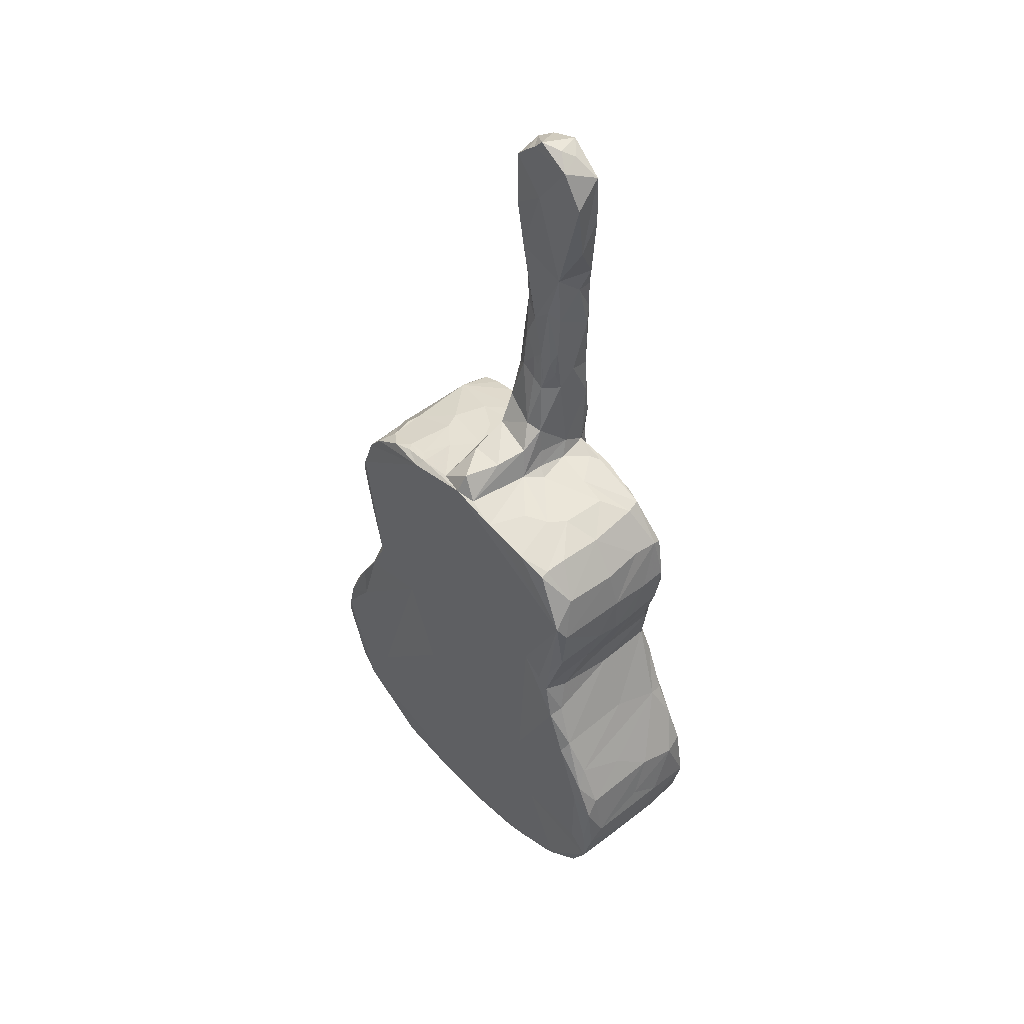
<metadata>
{"format":"obj","ext":"obj","renderer":"f3d","projection":"perspective","resolution":1024,"background":"white","views":[{"elev":50.1,"azim":-131.6,"up":"+Y"}]}
</metadata>
<code>
v -0.3924 -0.8175 -0.1457
v -0.327 -0.8579 -0.157
v -0.2975 -0.8931 -0.1479
v -0.332 -0.8736 0.03022
v -0.4502 -0.6592 -0.1475
v -0.4365 -0.7281 -0.1561
v -0.4318 -0.6548 -0.1557
v -0.4554 -0.6218 -0.1224
v -0.4488 -0.7051 -0.00927
v -0.4263 -0.7605 -0.0618
v -0.4434 -0.7243 0.06345
v -0.4569 -0.6249 0.05115
v -0.3962 -0.6808 -0.1587
v -0.2516 -0.682 -0.1585
v -0.4002 -0.8079 0.1429
v -0.3965 -0.5155 -0.158
v -0.2112 -0.9117 -0.1561
v -0.1649 -0.9455 -0.1479
v -0.2358 -0.927 -0.07923
v -0.263 -0.9152 0.1487
v -0.2015 -0.9373 0.04723
v -0.1462 -0.9474 -0.02673
v -0.2048 -0.5012 -0.1566
v -0.06069 -0.9228 -0.1553
v -0.06098 -0.9468 -0.1537
v -0.0399 -0.9502 -0.1382
v 0.004491 -0.9547 -0.07538
v -0.0737 -0.953 0.009455
v 0.152 -0.8705 -0.1589
v 0.04547 -0.7271 -0.159
v -0.06663 -0.5437 -0.1569
v -0.4411 -0.5518 -0.1513
v -0.4355 -0.5184 -0.1258
v -0.4496 -0.5888 -0.009689
v -0.4371 -0.5136 0.03062
v -0.407 -0.4724 -0.1519
v -0.4118 -0.4681 -0.03793
v -0.3458 -0.3777 -0.1562
v -0.3936 -0.4366 -0.1269
v -0.3528 -0.3594 -0.1378
v -0.367 -0.3824 0.1127
v -0.3529 -0.3535 0.01809
v -0.2997 -0.2333 0.01734
v -0.312 -0.2724 -0.1273
v -0.3085 -0.2774 -0.156
v 0.1077 -0.4781 -0.157
v -0.01641 -0.3124 -0.1576
v 0.009246 -0.1189 -0.1576
v -0.2966 -0.2148 -0.1039
v -0.2889 -0.197 -0.153
v -0.2254 -0.1368 -0.1573
v -0.302 -0.1729 0.01042
v -0.3092 -0.1452 -0.1229
v -0.33 -0.06127 -0.1471
v -0.3156 -0.1294 -0.05708
v -0.2674 -0.1853 -0.1606
v -0.3238 0.06067 -0.1588
v -0.3341 0.02803 -0.1402
v -0.3361 -0.05 -0.04412
v -0.3336 -0.06689 0.008927
v -0.3361 0.02419 0.004708
v -0.3139 0.1104 -0.1116
v -0.317 0.1031 -0.002033
v 0.1313 0.1984 -0.1573
v -0.3564 -0.8438 0.1434
v -0.3304 -0.864 0.1493
v -0.4503 -0.6771 0.07041
v -0.4531 -0.6391 0.1439
v -0.4355 -0.7264 0.1437
v -0.4012 -0.7462 0.1481
v -0.333 -0.7719 0.1487
v -0.4235 -0.6477 0.1481
v -0.3463 -0.6067 0.1498
v -0.3712 -0.4989 0.1501
v -0.3082 -0.8874 0.1499
v -0.2928 -0.83 0.1502
v -0.1141 -0.9499 0.1306
v -0.1861 -0.9368 0.1451
v -0.174 -0.7409 0.15
v -0.04723 -0.756 0.1492
v -0.2604 -0.6372 0.1505
v -0.2126 -0.677 0.151
v -0.06526 -0.9417 0.1467
v -0.03205 -0.8409 0.1513
v 0.05178 -0.9501 0.1418
v 0.006746 -0.948 0.1486
v 0.06295 -0.7921 0.149
v -0.03878 -0.6928 0.1604
v 0.1619 -0.7046 0.1511
v -0.4441 -0.533 0.105
v -0.4322 -0.5257 0.1442
v -0.4003 -0.452 0.1407
v -0.3424 -0.3677 0.1483
v -0.3637 -0.386 0.1396
v -0.2993 -0.4371 0.1495
v -0.2328 -0.392 0.1499
v -0.1422 -0.4077 0.1498
v -0.1086 -0.5294 0.1497
v -0.297 -0.2326 0.1344
v -0.3161 -0.289 0.1459
v -0.2292 -0.2993 0.1499
v -0.08357 -0.2748 0.1503
v -0.1318 -0.25 0.1496
v -0.07232 -0.6199 0.1486
v 0.01733 -0.5964 0.1494
v 0.08474 -0.4598 0.1495
v -0.0258 -0.2779 0.1209
v 0.003466 -0.3885 0.1491
v 0.04941 -0.2953 0.1495
v -0.3033 -0.1666 0.1359
v -0.2765 -0.223 0.1463
v -0.3178 -0.1205 0.0535
v -0.314 -0.129 0.1223
v -0.3086 -0.08764 0.149
v -0.2656 -0.1272 0.1506
v -0.158 -0.1353 0.1507
v -0.1443 -0.05098 0.1503
v -0.3333 -0.06717 0.05474
v -0.3331 -0.0583 0.1274
v -0.3332 -0.005955 0.1441
v -0.2254 -0.04057 0.1502
v -0.3368 0.01755 0.08489
v -0.3365 0.02103 0.1383
v -0.3142 0.1006 0.1471
v -0.2124 0.1813 0.1496
v -0.1628 0.07128 0.1501
v -0.09755 0.05814 0.1503
v -0.07667 0.1288 0.1503
v -0.09153 -0.1709 0.1201
v -0.05663 -0.08502 0.1227
v -0.01637 -0.1401 0.1207
v -0.002067 -0.283 0.1205
v 0.07263 -0.08694 0.1199
v -0.1129 -0.08122 0.1502
v -0.04117 -0.01517 0.1611
v 0.004013 -0.05845 0.1237
v -0.01593 -0.03267 0.1633
v 0.02127 -0.02826 0.1629
v 0.05459 0.01815 0.1633
v 0.006581 0.04096 0.1619
v 0.04962 -0.0612 0.1622
v -0.03386 -0.04567 0.1636
v -0.03994 0.1256 0.1625
v -0.2613 0.1691 -0.1459
v -0.2632 0.1722 0.005353
v -0.2586 0.1737 -0.1295
v -0.2027 0.1914 -0.1535
v -0.2609 0.1766 -0.08419
v -0.2007 0.1988 -0.02149
v -0.1776 0.2056 -0.05731
v -0.1403 0.2149 -0.08595
v -0.09159 0.2192 0.01301
v -0.007771 0.2351 -0.1582
v -0.1064 0.2084 -0.1557
v -0.06596 0.2278 -0.023
v -0.07091 0.233 0.02112
v -0.0606 0.2645 0.03057
v -0.04657 0.2268 -0.1482
v -0.01305 0.2721 -0.138
v -0.0373 0.2761 -0.06986
v 0.03093 0.2747 -0.07123
v -0.04812 0.2828 -0.006308
v -0.05166 0.3175 0.03624
v 0.03924 0.2929 0.008706
v -0.02052 0.3251 0.02662
v -0.3124 0.1115 0.07855
v -0.3159 0.1074 0.1312
v -0.2572 0.1803 0.108
v -0.2498 0.1832 0.1368
v -0.2056 0.199 0.06954
v -0.07201 0.1758 0.1541
v -0.1524 0.2143 0.07226
v -0.1101 0.2172 0.1286
v -0.1431 0.2064 0.1527
v -0.07823 0.2259 0.07949
v -0.07116 0.2363 0.1386
v 0.05047 0.22 0.1609
v -0.0583 0.2516 0.1618
v -0.06703 0.2574 0.09674
v -0.05867 0.4207 0.08524
v -0.06316 0.3027 0.1625
v -0.06276 0.3699 0.1555
v -0.0308 0.4172 0.05674
v -0.05207 0.4595 0.07519
v -0.005535 0.4302 0.05735
v 0.03107 0.4412 0.0626
v -0.06212 0.4583 0.1164
v -0.05527 0.4447 0.1584
v 0.05549 0.4217 0.1603
v -0.01859 0.4988 0.06571
v -0.04192 0.4859 0.07067
v -0.03243 0.4434 0.06036
v 0.000675 0.4819 0.06415
v -0.05299 0.5165 0.08001
v 0.006861 0.5189 0.1615
v -0.02338 0.6122 0.07819
v 0.01163 0.577 0.07505
v -0.04886 0.6002 0.08833
v 0.03044 0.5255 0.07039
v -0.06096 0.566 0.1528
v -0.0564 0.6057 0.1606
v 0.05434 0.5993 0.1606
v -0.04573 0.7105 0.08484
v 0.06294 0.7317 0.08882
v -0.05902 0.6704 0.1291
v -0.05541 0.6686 0.1598
v -0.09276 0.9177 0.0882
v -0.08883 0.7987 0.1042
v -0.07097 0.7192 0.1481
v -0.07848 0.7868 0.1452
v 0.0346 0.6575 0.1603
v 0.0146 0.8135 0.1495
v -0.08583 0.8618 0.1434
v -0.08468 0.9661 0.1409
v -0.05421 0.9866 0.08496
v 0.01502 0.8854 0.08519
v -0.001193 0.8683 0.1486
v 0.03886 0.9675 0.1521
v -0.07543 0.9416 0.1507
v 0.04523 0.8814 0.1317
v -0.04206 0.9993 0.1242
v -0.02343 1.012 0.104
v 0.01298 1.02 0.0878
v 0.03071 0.999 0.08556
v -0.01102 1.012 0.1502
v 0.1211 -0.9492 -0.1334
v 0.08945 -0.942 -0.1549
v 0.1442 -0.948 -0.01242
v 0.159 -0.9458 -0.1368
v 0.2168 -0.9269 -0.1545
v 0.298 -0.686 -0.1586
v 0.2729 -0.9087 -0.1241
v 0.2422 -0.9238 -0.04561
v 0.3294 -0.8703 -0.1475
v 0.2975 -0.8952 -0.006199
v 0.3631 -0.82 -0.1582
v 0.3383 -0.8668 -0.01165
v 0.1748 -0.2795 -0.1584
v 0.4105 -0.7864 -0.1496
v 0.394 -0.8188 -0.02889
v 0.4141 -0.724 -0.1564
v 0.4404 -0.7245 -0.05484
v 0.4187 -0.7694 0.0483
v 0.4391 -0.7287 0.04704
v 0.4384 -0.5859 -0.1571
v 0.4515 -0.6459 -0.1498
v 0.4488 -0.6636 -0.07105
v 0.4548 -0.6242 -0.009485
v 0.4554 -0.6278 0.0442
v 0.3638 -0.4773 -0.158
v 0.3226 -0.3221 -0.1559
v 0.3746 -0.4079 -0.1501
v 0.3488 -0.3574 -0.1362
v 0.3175 -0.2832 -0.1408
v 0.3408 -0.332 -0.0903
v 0.3336 -0.318 0.02292
v 0.2809 -0.2323 -0.1568
v 0.2983 -0.2204 -0.1287
v 0.2957 -0.2257 -0.09741
v 0.2987 -0.239 -0.07547
v 0.2944 -0.2186 0.03653
v 0.3233 0.04527 -0.1554
v 0.3035 -0.1748 -0.1233
v 0.3138 -0.1109 -0.1516
v 0.3126 -0.132 -0.07556
v 0.2954 -0.2285 0.1395
v 0.3017 -0.1734 0.07685
v 0.3303 -0.06346 -0.1176
v 0.3336 0.01477 -0.151
v 0.3228 -0.1071 0.05845
v 0.3387 -0.01855 -0.03521
v 0.322 0.06976 -0.07402
v 0.3276 0.0483 -0.04248
v 0.447 -0.6084 -0.1538
v 0.4309 -0.5352 -0.1526
v 0.4365 -0.5228 -0.118
v 0.4152 -0.4799 -0.1413
v 0.3997 -0.4484 0.004811
v 0.4407 -0.532 -0.005974
v 0.4459 -0.5611 0.03318
v 0.3695 -0.3931 -0.1045
v 0.3855 -0.4233 -0.05933
v 0.07 -0.9387 0.1473
v 0.1572 -0.9475 0.1427
v 0.1123 -0.8726 0.1485
v 0.2319 -0.9293 0.03744
v 0.212 -0.8725 0.15
v 0.2135 -0.8039 0.1479
v 0.1351 -0.6179 0.1494
v 0.3047 -0.6877 0.1493
v 0.2814 -0.9028 0.1407
v 0.3111 -0.8669 0.15
v 0.3755 -0.8366 0.1338
v 0.2318 -0.5415 0.1494
v 0.3691 -0.7151 0.1501
v 0.3948 -0.5793 0.1494
v 0.4095 -0.7906 0.14
v 0.4342 -0.7352 0.1429
v 0.4509 -0.6014 0.1427
v 0.4468 -0.6979 0.09944
v 0.4543 -0.6259 0.1284
v 0.09776 -0.5318 0.1503
v 0.176 -0.4714 0.1502
v 0.1956 -0.3746 0.1498
v 0.1092 -0.2388 0.1502
v 0.3026 -0.5556 0.1503
v 0.2933 -0.4197 0.1496
v 0.3626 -0.5027 0.1486
v 0.2684 -0.284 0.1508
v 0.1981 -0.2403 0.151
v 0.3159 -0.3289 0.1481
v 0.3597 -0.3707 0.1228
v 0.3146 -0.2796 0.1385
v 0.3522 -0.3943 0.1476
v 0.1035 -0.2172 0.1184
v 0.1227 -0.1332 0.1505
v 0.1728 -0.06523 0.1497
v 0.06655 -0.06218 0.1533
v 0.09721 0.01529 0.1466
v 0.105 -0.04565 0.1487
v 0.06801 0.0784 0.1512
v 0.1166 -0.01121 0.1491
v 0.2422 -0.08185 0.1499
v 0.1035 0.09983 0.1498
v 0.1612 0.03642 0.1499
v 0.2794 -0.1827 0.1493
v 0.301 -0.1432 0.1421
v 0.2154 0.02434 0.15
v 0.3087 0.1066 0.1486
v 0.3333 -0.04492 0.08491
v 0.325 -0.0823 0.1422
v 0.3331 0.01215 0.1328
v 0.3186 0.09964 0.06592
v 0.409 -0.4738 0.1444
v 0.4359 -0.5202 0.1089
v 0.1208 0.2105 -0.1431
v 0.1732 0.2014 -0.1408
v 0.1425 0.2074 -0.1269
v 0.2133 0.1918 -0.1466
v 0.184 0.2004 -0.1265
v 0.1656 0.2089 -0.03671
v 0.1808 0.2059 -0.003471
v 0.2532 0.1779 -0.04922
v 0.1547 0.2115 0.05857
v 0.04734 0.2265 -0.145
v 0.06276 0.2235 -0.06924
v 0.1163 0.2145 -0.07482
v 0.06777 0.2236 -0.02677
v 0.05833 0.2591 0.03456
v 0.1006 0.2203 0.02806
v 0.07457 0.2281 0.06522
v 0.272 0.1544 -0.1493
v 0.2994 0.1193 -0.1523
v 0.2476 0.178 -0.1215
v 0.2577 0.1764 -0.07563
v 0.2561 0.1838 0.08227
v 0.259 0.1786 0.041
v 0.2803 0.148 -0.07122
v 0.3147 0.09739 -0.1208
v 0.2859 0.1424 -0.08169
v 0.3136 0.09743 -0.08248
v 0.3067 0.1185 -0.04687
v 0.06811 0.1687 0.1499
v 0.1299 0.188 0.1489
v 0.08219 0.2148 0.1468
v 0.1654 0.1166 0.1514
v 0.08017 0.2277 0.1087
v 0.1628 0.2035 0.141
v 0.2088 0.1881 0.1459
v 0.0652 0.265 0.1377
v 0.06224 0.2876 0.09861
v 0.05777 0.3285 0.07414
v 0.04427 0.2796 0.1622
v 0.06125 0.3826 0.1153
v 0.04782 0.3483 0.0447
v 0.2478 0.1736 0.1449
v 0.04937 0.4263 0.06961
v 0.05651 0.4272 0.0896
v 0.05883 0.5206 0.1407
v 0.0503 0.5261 0.08306
v 0.05638 0.613 0.1129
v 0.05287 0.5373 0.1576
v 0.04362 0.6035 0.08625
v 0.04677 0.6606 0.08717
v 0.05603 0.68 0.1451
v 0.08203 0.8298 0.09015
v 0.06874 0.7784 0.1492
v 0.08525 0.7582 0.1331
v 0.08606 0.7989 0.1216
v 0.07899 0.9201 0.1491
v 0.07578 0.9557 0.08511
v 0.08973 0.9013 0.124
v 0.04845 0.984 0.08541
v 0.04764 0.9888 0.1497
v 0.07658 0.9706 0.1368
f 5 7 6
f 6 10 9
f 6 9 5
f 5 9 8
f 8 9 12
f 6 1 10
f 1 6 2
f 1 15 10
f 6 7 13
f 6 13 14
f 13 16 14
f 3 1 2
f 1 3 4
f 3 2 17
f 18 19 3
f 18 22 21
f 19 18 21
f 3 17 18
f 3 19 20
f 2 6 14
f 17 24 25
f 18 17 25
f 18 25 26
f 18 28 22
f 18 27 28
f 17 2 24
f 18 26 27
f 2 14 29
f 14 30 29
f 5 32 7
f 5 8 32
f 32 8 33
f 8 34 35
f 35 33 8
f 7 16 13
f 32 16 7
f 32 33 36
f 33 35 37
f 36 33 39
f 33 37 39
f 32 36 16
f 36 38 16
f 36 39 40
f 37 41 39
f 39 41 42
f 36 40 38
f 40 43 44
f 39 42 40
f 40 42 43
f 16 38 14
f 14 38 23
f 40 45 38
f 40 44 45
f 38 45 23
f 14 23 31
f 23 48 47
f 23 47 31
f 47 46 31
f 44 50 45
f 45 51 23
f 45 50 51
f 44 49 50
f 44 43 49
f 49 43 52
f 50 53 54
f 50 49 53
f 56 57 50
f 49 55 53
f 49 52 55
f 50 57 51
f 50 54 56
f 53 55 54
f 54 57 56
f 57 54 58
f 54 59 58
f 52 60 55
f 54 55 59
f 59 60 61
f 55 60 59
f 58 59 61
f 58 62 57
f 58 61 63
f 23 51 48
f 48 51 64
f 1 4 15
f 4 65 15
f 65 4 66
f 9 11 67
f 9 67 12
f 11 69 68
f 11 68 67
f 10 15 11
f 11 15 69
f 15 70 69
f 15 66 70
f 65 66 15
f 70 66 71
f 10 11 9
f 69 70 68
f 68 70 72
f 70 71 73
f 72 70 73
f 72 73 74
f 4 3 20
f 66 4 75
f 75 76 66
f 4 20 75
f 20 19 21
f 21 78 20
f 20 80 75
f 75 80 76
f 71 66 81
f 66 76 81
f 71 81 73
f 76 79 82
f 76 82 81
f 21 22 77
f 22 28 77
f 21 77 78
f 78 83 20
f 78 77 83
f 83 84 20
f 84 80 20
f 28 85 77
f 27 85 28
f 86 83 77
f 77 85 86
f 83 86 84
f 76 80 79
f 79 88 82
f 79 80 88
f 80 89 88
f 8 12 34
f 12 90 34
f 67 68 12
f 12 68 90
f 90 68 91
f 34 90 35
f 68 72 91
f 91 92 90
f 72 74 91
f 91 74 93
f 37 35 41
f 90 92 41
f 90 41 35
f 92 91 93
f 92 94 41
f 74 73 95
f 73 96 95
f 73 81 96
f 81 97 96
f 81 82 98
f 81 98 97
f 74 95 93
f 92 93 94
f 42 41 99
f 94 100 41
f 93 100 94
f 41 100 99
f 95 101 93
f 96 97 102
f 95 96 101
f 101 96 103
f 82 104 98
f 88 104 82
f 88 105 104
f 104 105 98
f 105 106 98
f 96 102 103
f 98 108 97
f 97 108 102
f 102 109 107
f 108 109 102
f 43 42 99
f 100 111 99
f 43 110 52
f 52 110 113
f 52 113 112
f 43 99 110
f 99 114 110
f 99 111 114
f 110 114 113
f 111 115 114
f 93 101 100
f 100 101 116
f 100 116 111
f 101 103 116
f 111 116 115
f 115 116 117
f 52 118 60
f 52 112 118
f 112 119 118
f 112 113 119
f 113 114 119
f 119 114 120
f 114 115 121
f 60 118 122
f 60 122 61
f 118 123 122
f 118 119 123
f 119 120 123
f 120 114 124
f 114 125 124
f 114 121 125
f 121 126 125
f 126 121 128
f 103 129 116
f 102 107 103
f 103 107 129
f 116 129 130
f 109 132 107
f 107 132 131
f 107 131 129
f 132 133 131
f 117 127 115
f 116 134 117
f 116 130 134
f 129 131 130
f 121 115 127
f 121 127 128
f 134 135 117
f 117 135 127
f 130 136 134
f 131 136 130
f 138 137 135
f 137 138 139
f 137 139 140
f 135 134 142
f 135 142 138
f 135 140 143
f 135 143 127
f 134 136 142
f 138 142 141
f 135 137 140
f 136 141 142
f 62 144 57
f 62 58 63
f 62 63 145
f 62 146 144
f 146 62 148
f 62 145 148
f 148 145 149
f 144 146 147
f 146 150 147
f 148 149 146
f 144 147 57
f 147 150 151
f 146 149 150
f 150 149 152
f 57 147 154
f 147 151 154
f 57 153 51
f 57 154 153
f 150 155 151
f 150 152 155
f 51 153 64
f 154 151 155
f 152 156 155
f 156 157 155
f 154 155 158
f 154 158 153
f 158 159 153
f 158 160 159
f 159 160 161
f 158 155 162
f 155 163 162
f 160 164 161
f 158 162 160
f 160 162 164
f 164 162 165
f 63 61 166
f 63 166 145
f 61 122 167
f 122 123 167
f 120 124 123
f 123 124 167
f 61 167 166
f 166 167 168
f 168 167 169
f 167 124 169
f 145 166 168
f 145 168 170
f 145 170 149
f 170 152 149
f 168 172 170
f 172 173 170
f 168 169 172
f 124 125 169
f 172 169 174
f 125 126 171
f 126 128 171
f 152 170 175
f 172 174 173
f 169 176 174
f 169 125 176
f 125 171 176
f 127 143 128
f 128 143 171
f 171 178 176
f 171 143 178
f 178 143 177
f 152 175 156
f 170 173 175
f 156 175 179
f 175 173 176
f 175 176 179
f 173 174 176
f 157 163 155
f 156 179 157
f 157 179 163
f 176 178 181
f 179 176 182
f 162 163 165
f 165 163 183
f 163 179 180
f 183 163 180
f 183 180 184
f 183 185 165
f 165 185 186
f 176 181 182
f 179 182 180
f 182 187 180
f 183 184 191
f 183 191 190
f 183 190 185
f 185 190 192
f 185 192 193
f 190 193 192
f 184 180 194
f 180 187 194
f 182 181 188
f 182 188 187
f 181 189 188
f 191 184 194
f 191 194 196
f 190 191 196
f 196 194 198
f 190 196 197
f 193 190 199
f 190 197 199
f 194 200 198
f 187 188 200
f 187 200 194
f 200 188 201
f 188 195 201
f 201 195 202
f 196 203 197
f 203 204 197
f 198 200 205
f 196 198 203
f 205 203 198
f 200 201 205
f 205 201 206
f 201 202 206
f 203 208 207
f 203 209 208
f 203 205 209
f 209 210 208
f 205 206 209
f 209 206 212
f 213 214 208
f 203 207 216
f 209 212 210
f 208 210 213
f 210 212 213
f 213 212 217
f 207 215 216
f 208 214 207
f 213 217 218
f 213 218 219
f 207 214 215
f 215 222 223
f 214 213 219
f 215 214 221
f 215 221 222
f 214 225 221
f 214 219 225
f 215 223 224
f 222 221 225
f 222 225 223
f 25 226 26
f 25 24 227
f 25 227 226
f 26 226 27
f 226 228 27
f 24 2 29
f 24 29 227
f 227 229 226
f 230 229 227
f 226 229 228
f 230 227 29
f 30 31 231
f 230 232 229
f 232 233 229
f 230 234 232
f 232 235 233
f 29 236 230
f 234 230 236
f 234 237 232
f 232 237 235
f 29 30 236
f 236 30 231
f 234 240 237
f 236 239 234
f 236 241 239
f 239 240 234
f 240 239 242
f 243 240 242
f 242 244 243
f 236 231 245
f 236 245 241
f 241 246 239
f 239 246 242
f 241 245 246
f 246 247 242
f 242 247 248
f 242 248 249
f 14 31 30
f 31 46 231
f 46 238 231
f 238 250 231
f 231 250 245
f 250 238 251
f 250 251 252
f 251 254 253
f 254 255 253
f 46 47 238
f 47 48 238
f 48 64 238
f 238 64 257
f 238 257 251
f 251 257 254
f 254 257 258
f 254 259 255
f 254 258 259
f 260 255 259
f 260 261 256
f 255 260 256
f 258 257 263
f 258 263 259
f 262 264 257
f 257 264 263
f 263 265 259
f 261 260 266
f 266 260 259
f 259 265 267
f 264 268 263
f 268 265 263
f 268 264 269
f 265 268 271
f 265 271 270
f 264 262 269
f 269 262 272
f 269 272 273
f 268 269 271
f 271 269 273
f 250 275 245
f 245 275 276
f 275 277 276
f 276 278 279
f 245 274 246
f 247 246 248
f 246 274 279
f 246 279 248
f 279 280 248
f 245 276 274
f 276 279 274
f 250 252 275
f 277 252 281
f 277 281 282
f 275 252 277
f 277 282 276
f 282 256 278
f 282 278 276
f 252 251 253
f 252 253 281
f 281 253 255
f 281 255 282
f 282 255 256
f 85 283 86
f 27 284 85
f 85 284 283
f 84 86 87
f 283 285 86
f 86 285 87
f 228 284 27
f 228 286 284
f 283 287 285
f 283 284 287
f 84 87 80
f 87 89 80
f 87 288 89
f 285 288 87
f 285 287 288
f 229 286 228
f 229 233 286
f 286 291 284
f 284 291 292
f 284 292 287
f 233 235 286
f 286 235 291
f 235 237 293
f 235 293 291
f 291 293 292
f 288 287 290
f 288 290 89
f 287 292 290
f 292 295 290
f 290 295 296
f 237 240 293
f 240 243 297
f 292 298 295
f 293 240 297
f 293 297 292
f 292 297 298
f 295 298 299
f 244 242 300
f 244 300 298
f 242 249 300
f 243 244 298
f 297 243 298
f 298 300 301
f 298 301 299
f 88 89 105
f 89 289 105
f 289 302 105
f 105 302 106
f 289 303 302
f 302 303 106
f 98 106 108
f 108 106 305
f 108 305 109
f 303 305 106
f 303 304 305
f 89 294 289
f 303 289 294
f 89 290 294
f 294 290 306
f 294 306 307
f 294 307 303
f 290 296 306
f 306 308 307
f 296 308 306
f 304 303 307
f 304 307 309
f 307 308 311
f 256 313 312
f 309 307 311
f 109 315 132
f 132 315 133
f 109 305 315
f 305 304 310
f 315 305 316
f 315 316 133
f 305 310 316
f 131 133 136
f 133 318 136
f 141 136 318
f 133 316 318
f 138 141 139
f 141 318 139
f 319 139 318
f 320 139 319
f 139 320 321
f 316 320 318
f 318 320 319
f 316 310 317
f 316 317 320
f 320 317 322
f 320 322 321
f 324 321 322
f 322 317 325
f 322 325 324
f 304 309 310
f 310 309 326
f 310 326 323
f 256 261 266
f 309 311 266
f 313 311 314
f 313 256 266
f 313 266 311
f 259 267 266
f 309 327 326
f 309 266 327
f 267 327 266
f 270 327 267
f 317 310 323
f 323 328 317
f 317 328 325
f 323 329 328
f 265 270 267
f 270 271 330
f 270 330 331
f 270 331 327
f 326 327 331
f 330 271 332
f 271 273 333
f 271 333 332
f 323 326 329
f 331 330 332
f 329 326 331
f 295 299 296
f 335 279 278
f 308 296 334
f 296 299 334
f 335 334 299
f 248 280 249
f 249 280 301
f 300 249 301
f 301 280 299
f 279 335 280
f 299 280 335
f 278 256 312
f 311 308 334
f 311 334 314
f 335 312 334
f 278 312 335
f 314 334 312
f 314 312 313
f 153 336 64
f 337 64 336
f 64 337 339
f 340 337 336
f 340 336 338
f 340 341 343
f 341 342 343
f 153 159 345
f 345 161 346
f 161 345 159
f 153 345 336
f 345 347 336
f 345 346 347
f 348 164 349
f 346 348 347
f 164 348 346
f 161 164 346
f 336 347 338
f 338 347 341
f 338 341 340
f 347 348 341
f 341 348 342
f 348 350 342
f 350 344 342
f 257 64 262
f 262 64 353
f 64 352 353
f 64 339 352
f 337 340 339
f 340 354 339
f 340 343 354
f 352 339 354
f 355 354 343
f 343 358 355
f 262 353 359
f 360 359 353
f 262 359 272
f 272 359 361
f 361 359 360
f 361 360 362
f 361 362 272
f 354 360 352
f 353 352 360
f 354 355 360
f 355 358 360
f 360 358 362
f 358 343 362
f 362 343 357
f 140 139 177
f 143 140 177
f 321 324 363
f 139 321 177
f 321 363 177
f 363 365 177
f 363 364 365
f 324 325 366
f 344 367 356
f 324 364 363
f 364 368 365
f 364 324 366
f 364 369 368
f 364 366 369
f 348 349 351
f 350 348 351
f 351 370 367
f 351 371 370
f 351 349 371
f 349 372 371
f 178 177 373
f 178 373 181
f 367 370 365
f 177 365 373
f 373 365 370
f 371 374 370
f 370 189 373
f 349 164 375
f 165 375 164
f 165 186 375
f 349 375 372
f 372 374 371
f 181 373 189
f 370 374 189
f 351 344 350
f 351 367 344
f 367 365 368
f 325 328 366
f 328 329 366
f 344 356 342
f 342 356 343
f 357 343 356
f 367 368 356
f 369 366 376
f 356 368 369
f 356 369 376
f 272 333 273
f 362 333 272
f 366 329 376
f 331 332 329
f 332 333 329
f 333 357 356
f 357 333 362
f 356 329 333
f 329 356 376
f 186 377 375
f 185 193 186
f 375 378 372
f 375 377 378
f 188 189 195
f 372 378 374
f 378 379 374
f 378 380 379
f 374 379 189
f 377 186 199
f 186 193 199
f 377 380 378
f 199 380 377
f 195 382 202
f 195 189 382
f 189 379 382
f 380 381 379
f 197 383 199
f 197 204 384
f 197 384 383
f 199 383 380
f 381 380 383
f 206 202 211
f 381 385 379
f 379 202 382
f 379 385 202
f 383 384 381
f 381 384 385
f 202 385 211
f 206 211 387
f 204 388 384
f 204 389 388
f 384 388 385
f 388 211 385
f 204 203 216
f 216 386 204
f 206 387 212
f 212 387 220
f 204 386 389
f 388 387 211
f 390 387 388
f 220 387 390
f 390 388 389
f 216 391 386
f 217 212 220
f 217 220 218
f 386 392 389
f 390 389 392
f 386 391 392
f 215 224 393
f 216 215 391
f 215 393 391
f 218 394 219
f 219 394 225
f 391 395 392
f 220 390 218
f 392 395 390
f 218 390 394
f 224 395 393
f 224 223 395
f 393 395 391
f 390 395 394
f 223 225 394
f 395 223 394

</code>
